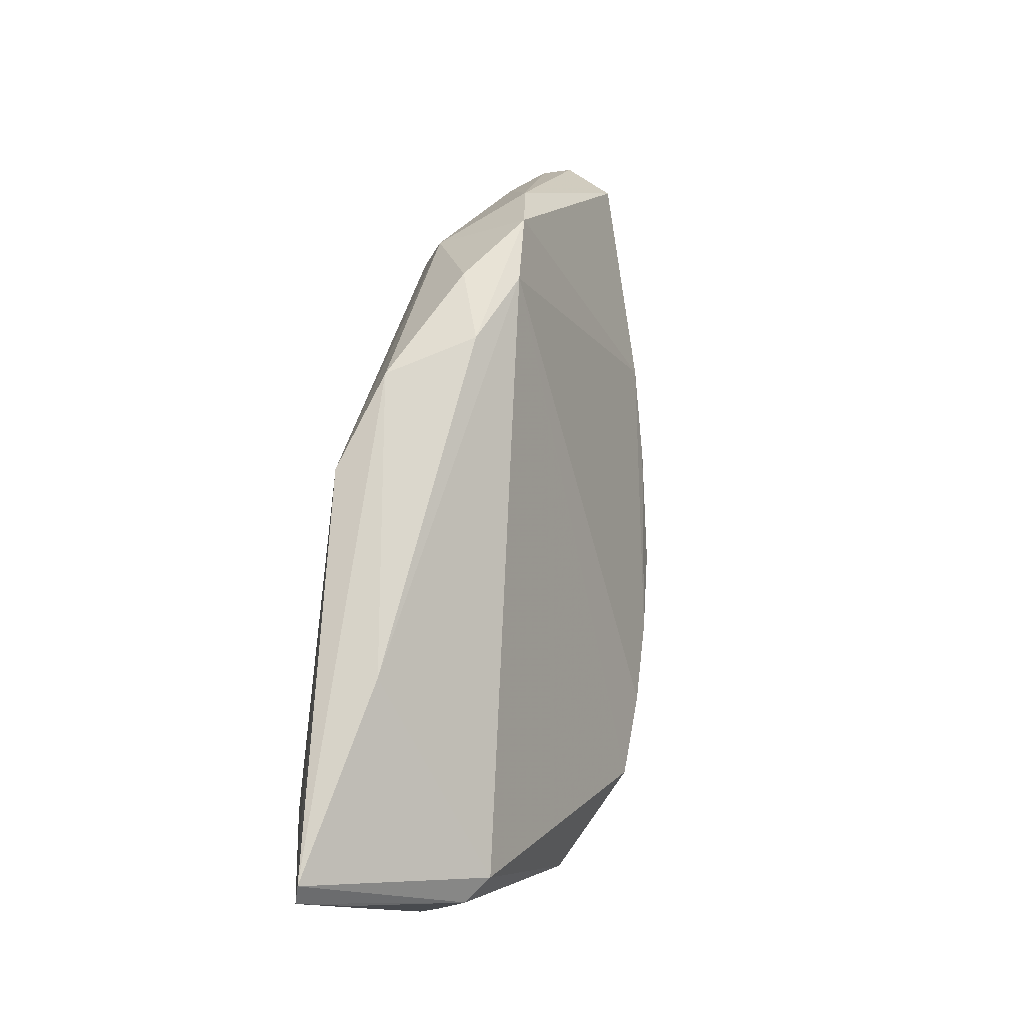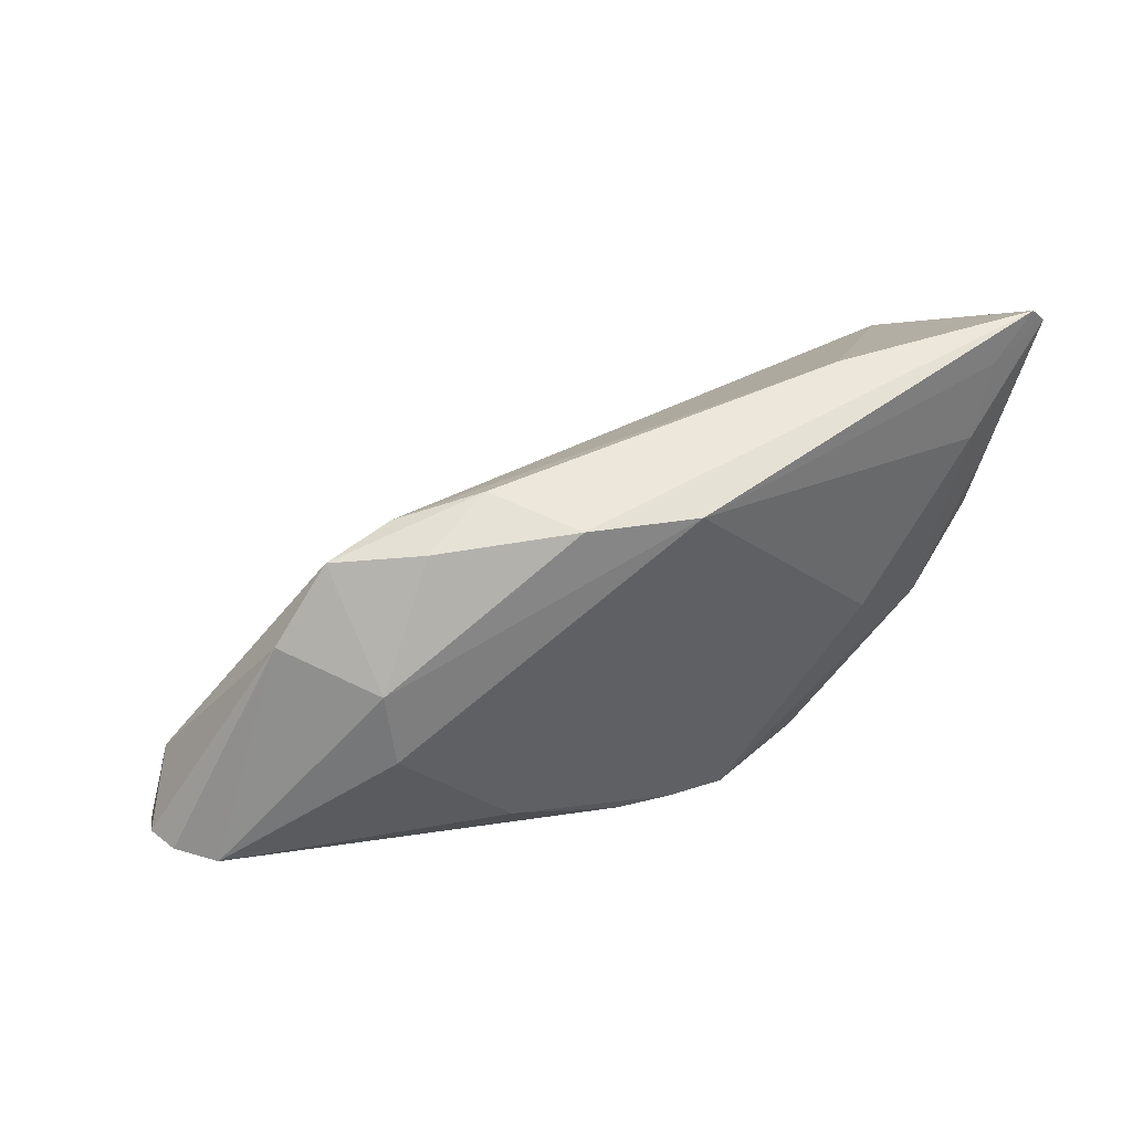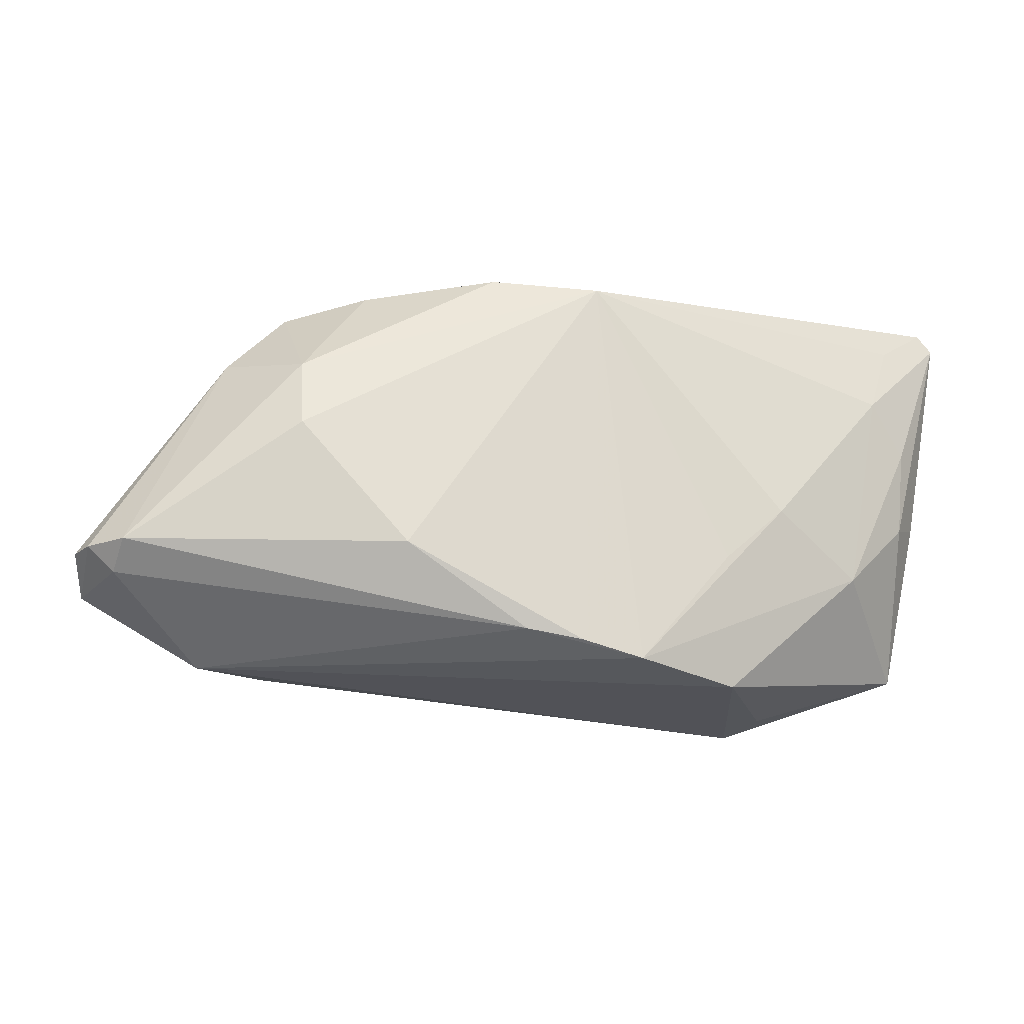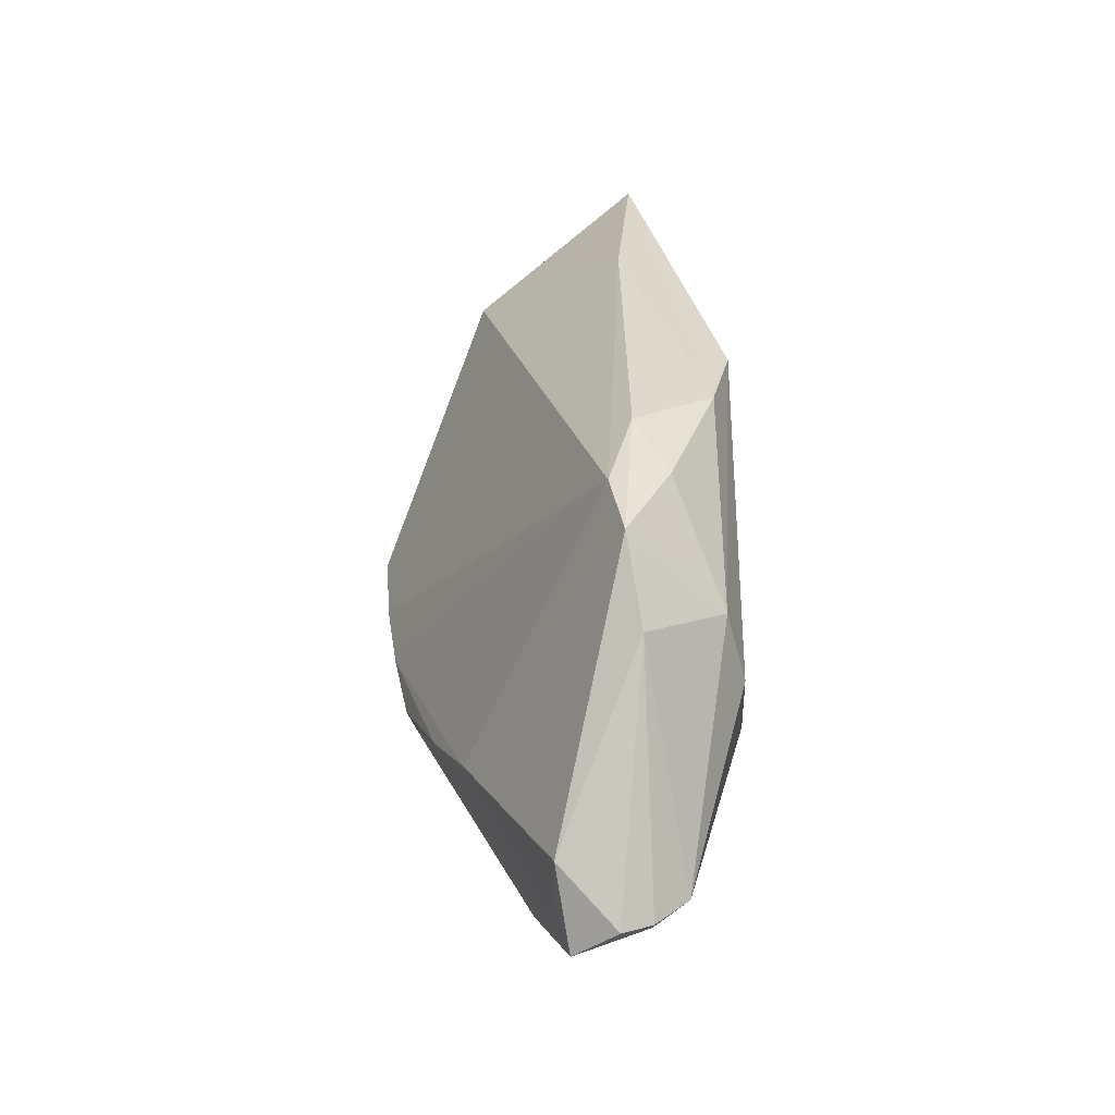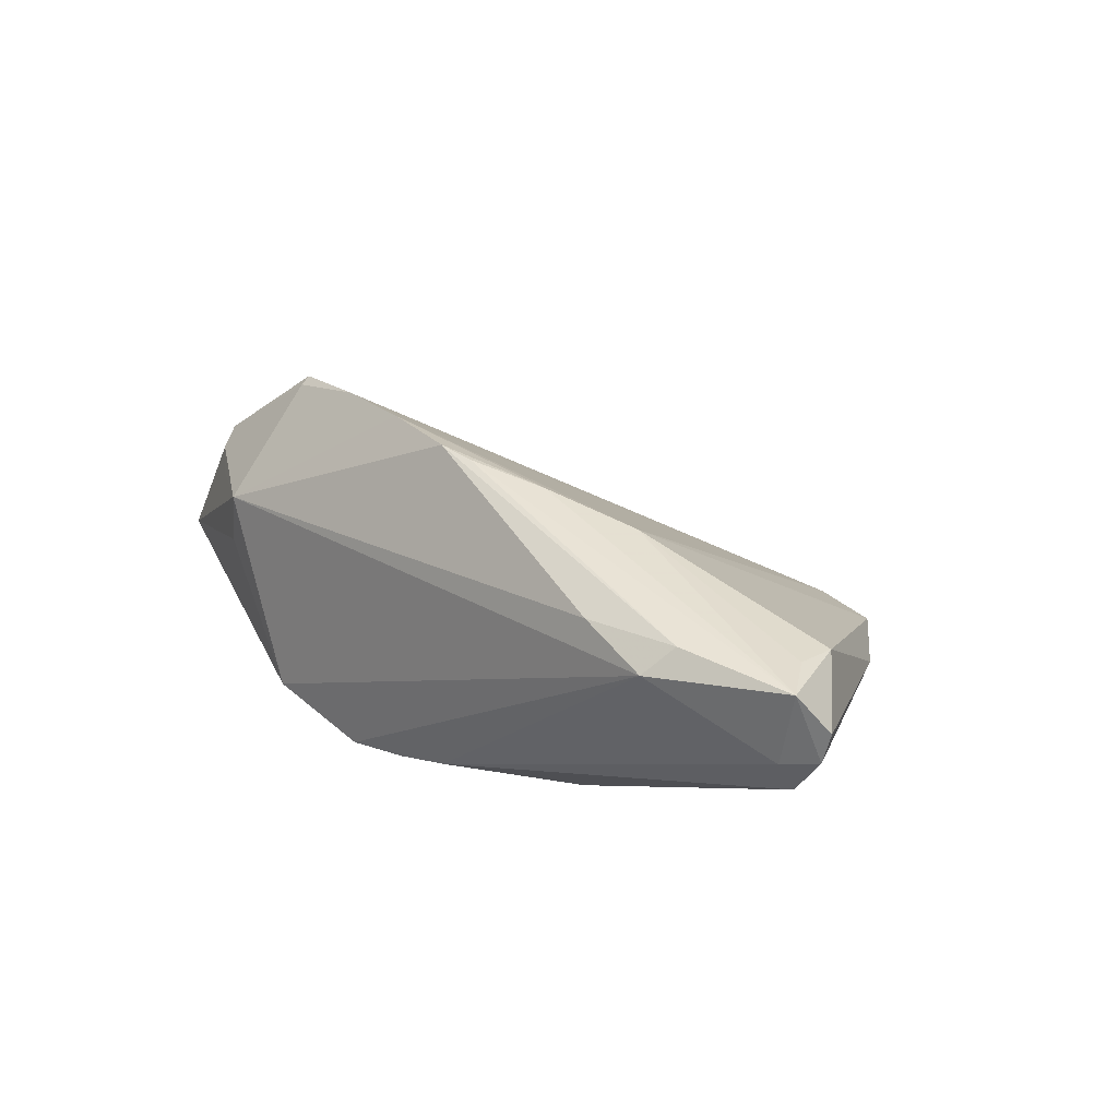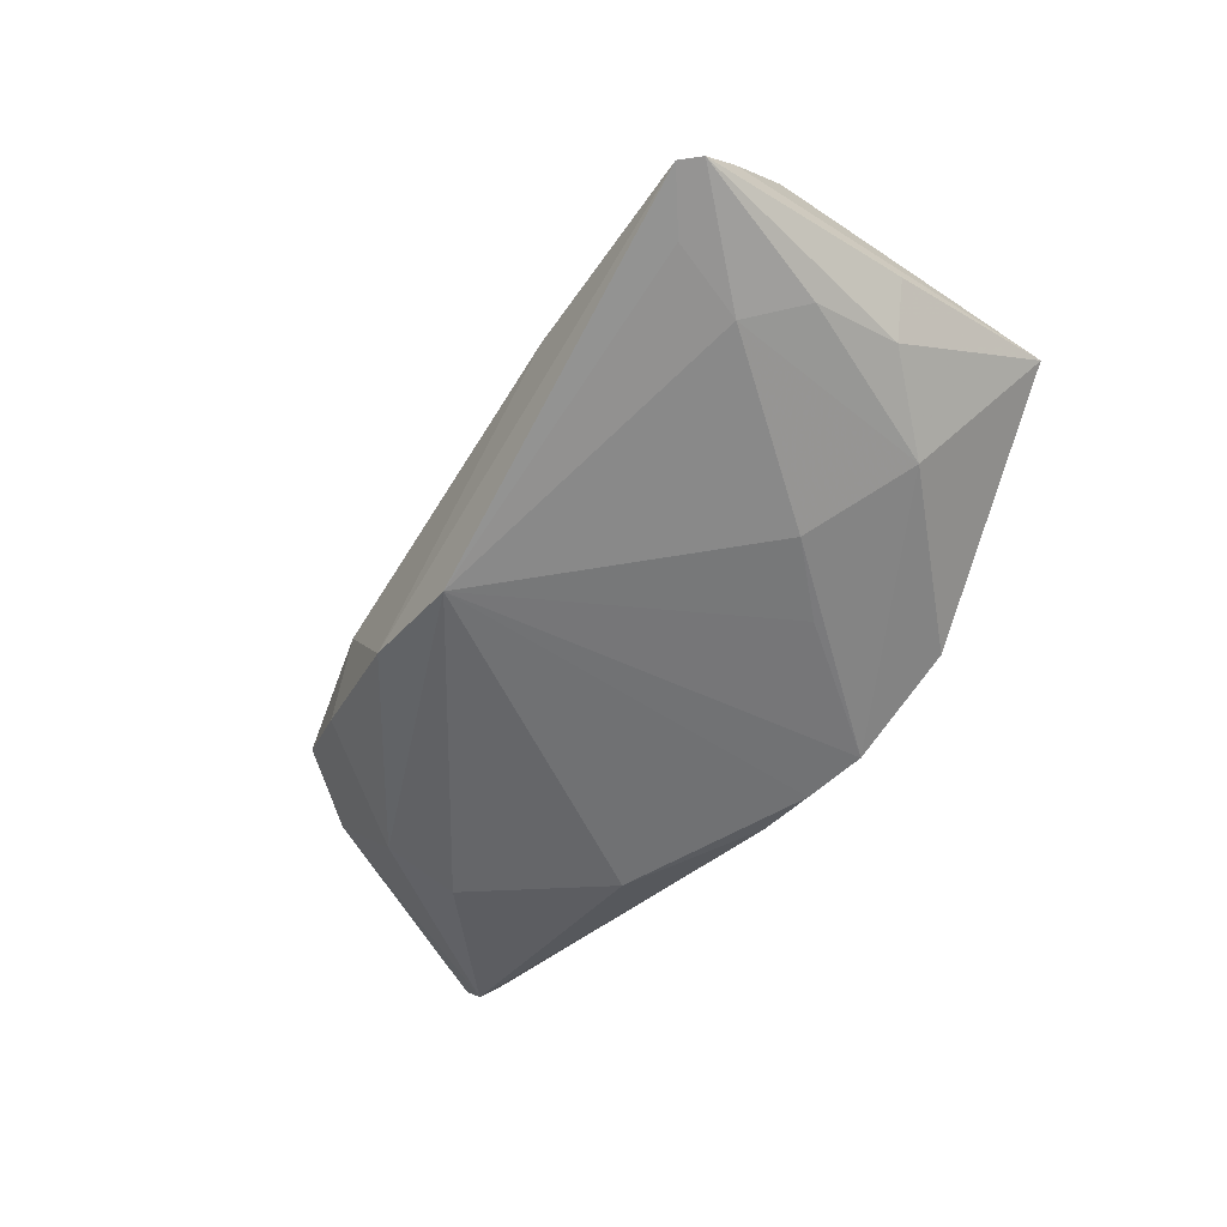
<metadata>
{"format":"obj","ext":"obj","renderer":"f3d","projection":"perspective","resolution":1024,"background":"white","views":[{"elev":74.6,"azim":-80.1,"up":"+Y"},{"elev":45.9,"azim":148.9,"up":"+Y"},{"elev":-20.8,"azim":162.2,"up":"+Y"},{"elev":29.3,"azim":84.7,"up":"+Y"},{"elev":19.4,"azim":48.6,"up":"+Z"},{"elev":-56.9,"azim":-121.8,"up":"+Z"}]}
</metadata>
<code>
v 0.05874 -0.003895 0.009597
v 0.008661 -0.01727 0.02412
v 0.02106 0.02921 -0.002765
v -0.04706 0.01561 0.007892
v 0.06424 -0.009598 0.003135
v -0.05032 0.02419 -0.005057
v -0.04473 0.01128 -0.01223
v 0.03943 0.004907 -0.0137
v -0.003701 -0.02263 -0.01706
v -0.02369 -0.0008664 -0.01697
v 0.05976 -0.01276 -0.0009016
v 0.04727 0.01676 -0.0009571
v 0.06305 -0.00967 -0.0005887
v -0.04311 0.02651 -0.01251
v -0.02661 -0.02439 0.01072
v -0.03838 -0.009864 0.01878
v 0.03932 0.01376 -0.01132
v -0.04732 -0.01744 0.0007986
v -0.05144 0.02871 -0.01109
v 0.03091 0.0266 0.001074
v -0.03559 -0.007885 -0.01305
v 0.04981 -0.0184 0.01107
v 0.05901 -0.008953 0.009572
v -0.04955 0.0309 -0.01099
v 0.02631 -0.0103 -0.01619
v -0.04469 0.001007 -0.01021
v -0.04684 -0.01141 0.003439
v -0.04359 0.01615 0.01041
v 0.03855 -0.02135 0.01177
v -0.02376 -0.01484 0.02473
v 0.03361 -0.008804 0.01793
v -0.0287 -0.02338 0.004124
v 0.001573 0.02727 -0.01706
v 0.01463 0.02842 -0.01319
v -0.03842 -0.01618 0.01628
v -0.01749 -0.02408 -0.01294
v -0.03726 -0.01864 0.01406
v -0.02365 -0.01375 0.02572
v -0.0127 -0.01498 0.02585
v -0.0342 -0.02071 0.01151
v -0.03971 0.01759 -0.01429
v 0.004003 -0.02088 -0.01686
v 0.05931 -0.009653 -0.005007
v -0.01579 -0.007983 -0.01706
v 0.02237 -0.01292 0.02103
v -0.02403 0.0309 -0.0065
v 0.04755 -0.0216 0.007901
v 0.0132 -0.01659 0.02314
v 0.06261 -0.01367 0.008226
v -0.04927 0.003138 -0.005335
v -0.001902 -0.01599 0.02525
v 0.03023 0.02677 -0.00605
v 0.03966 0.0251 0.0002122
v 0.01093 -0.0198 -0.01582
f 26 21 18
f 9 21 10
f 34 33 24
f 50 26 18
f 9 47 36
f 36 47 15
f 36 21 9
f 18 21 36
f 21 26 7
f 33 10 41
f 41 10 21
f 21 7 41
f 44 33 9
f 9 10 44
f 44 10 33
f 33 8 25
f 8 43 25
f 18 16 27
f 38 16 35
f 35 16 18
f 15 47 29
f 47 22 29
f 32 15 18
f 18 36 32
f 32 36 15
f 24 33 14
f 33 41 14
f 19 41 7
f 19 7 26
f 24 14 19
f 19 14 41
f 26 50 19
f 19 50 18
f 18 6 19
f 43 13 11
f 9 33 42
f 33 25 42
f 17 8 33
f 33 34 17
f 17 43 8
f 28 16 38
f 38 35 30
f 37 35 18
f 15 30 37
f 37 30 35
f 54 25 43
f 54 42 25
f 43 11 54
f 54 11 47
f 54 47 9
f 9 42 54
f 52 17 34
f 53 17 52
f 12 17 53
f 5 13 12
f 12 13 43
f 43 17 12
f 20 28 38
f 20 31 53
f 16 28 4
f 4 27 16
f 4 28 24
f 18 27 4
f 4 6 18
f 24 19 4
f 4 19 6
f 18 15 40
f 40 37 18
f 15 37 40
f 2 29 22
f 15 29 2
f 53 31 1
f 1 12 53
f 5 12 1
f 39 20 38
f 38 30 39
f 39 30 15
f 24 28 46
f 28 20 46
f 46 34 24
f 48 2 22
f 23 1 31
f 5 1 49
f 1 23 49
f 49 13 5
f 49 11 13
f 47 11 49
f 49 22 47
f 49 23 31
f 49 48 22
f 31 20 51
f 20 39 51
f 15 2 51
f 51 39 15
f 34 46 3
f 3 46 20
f 3 52 34
f 53 52 3
f 3 20 53
f 31 51 45
f 45 51 2
f 2 48 45
f 45 49 31
f 48 49 45

</code>
